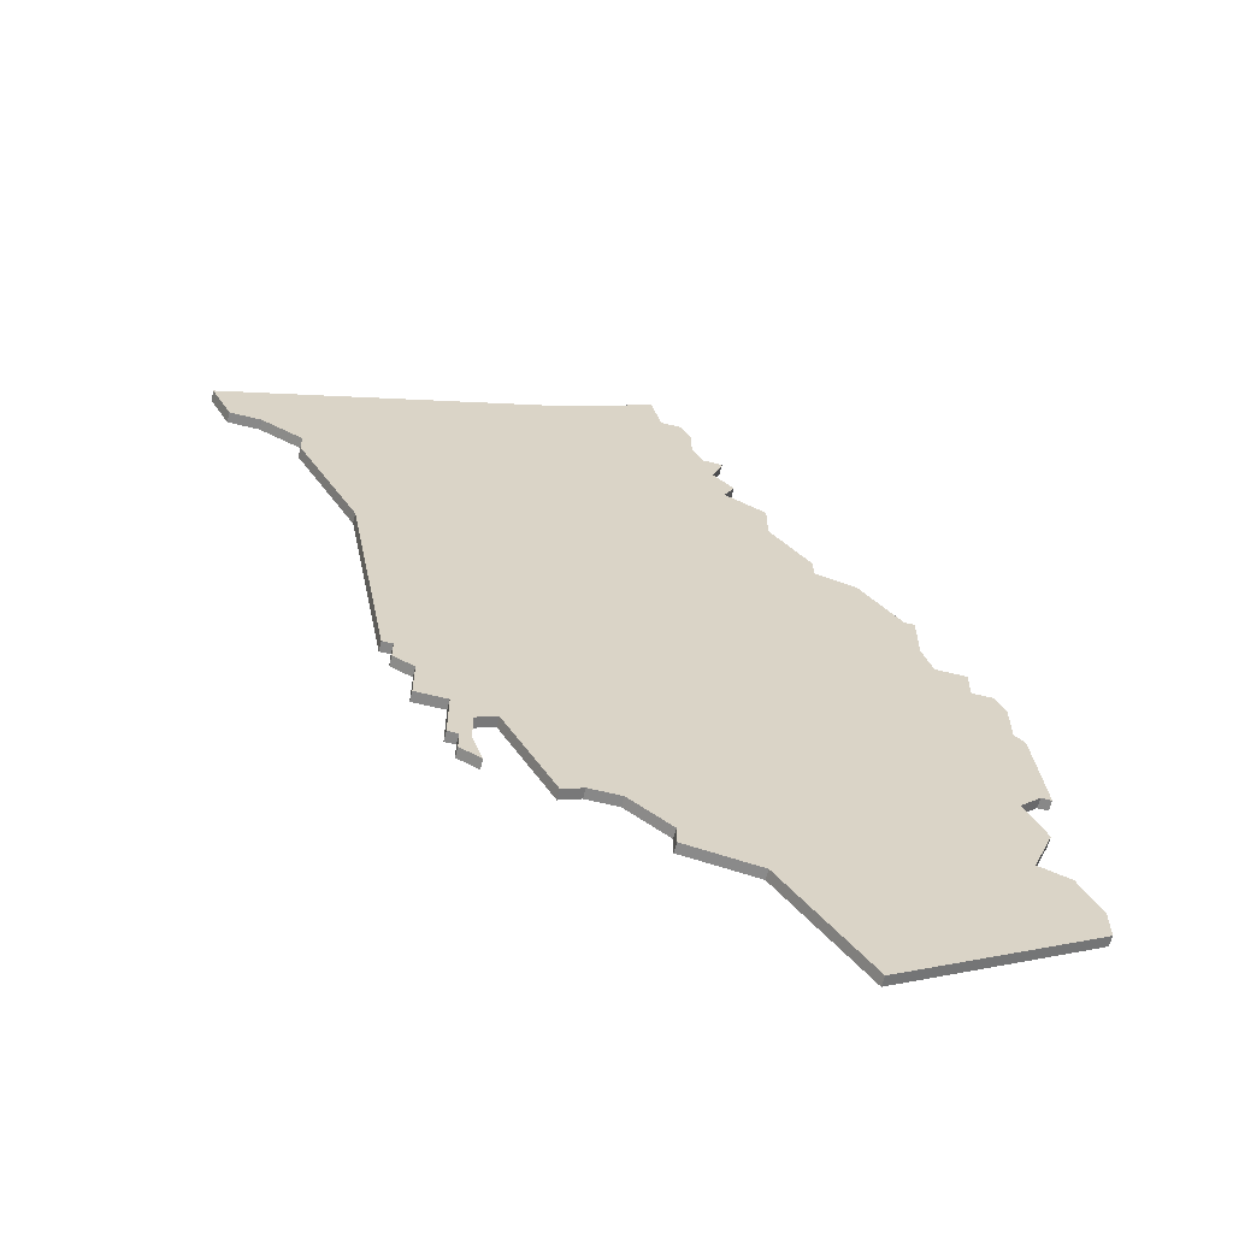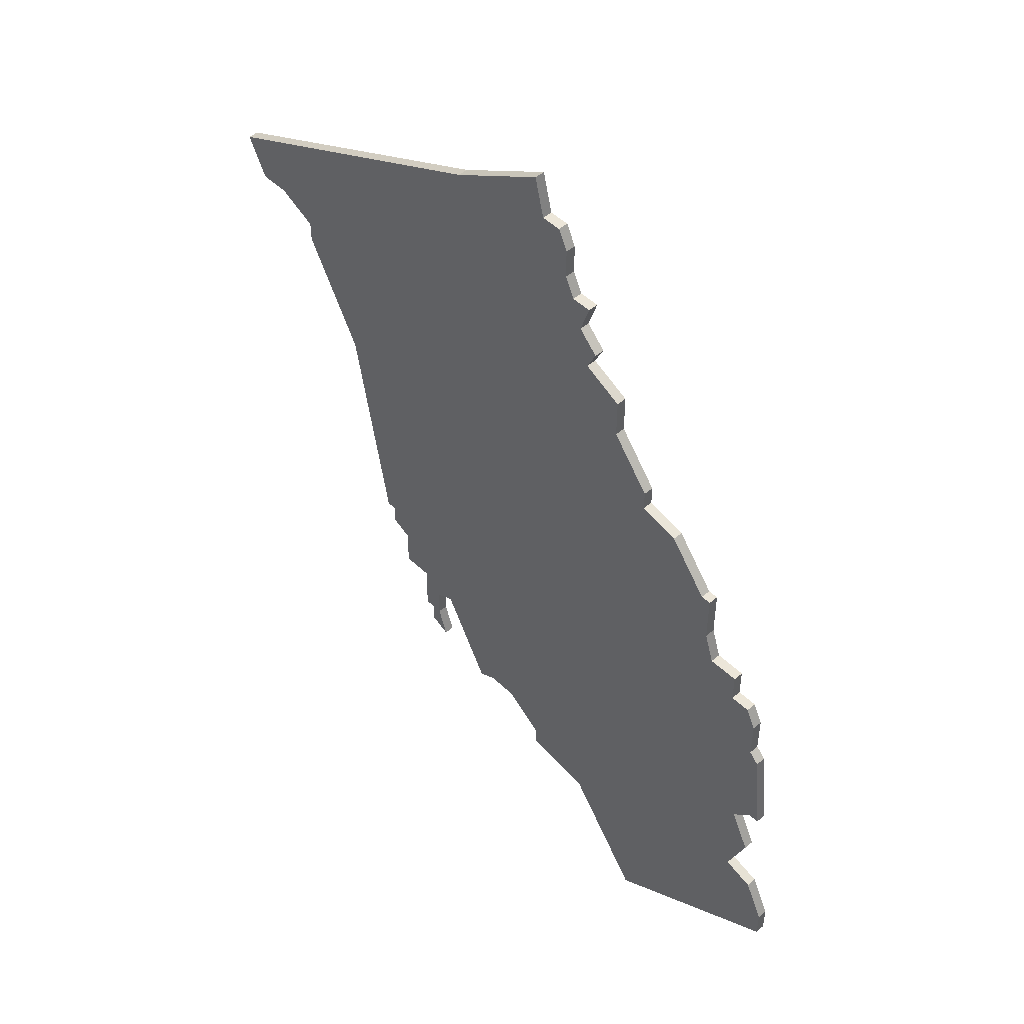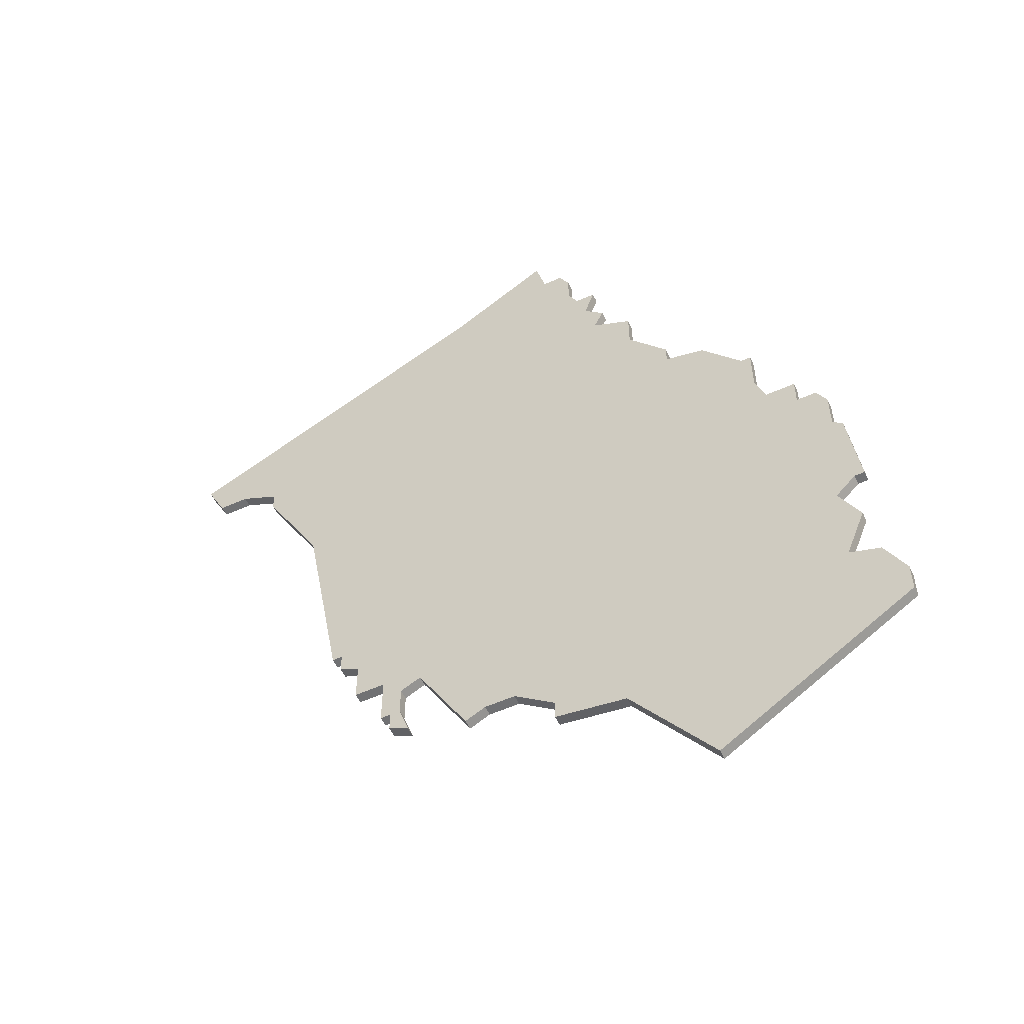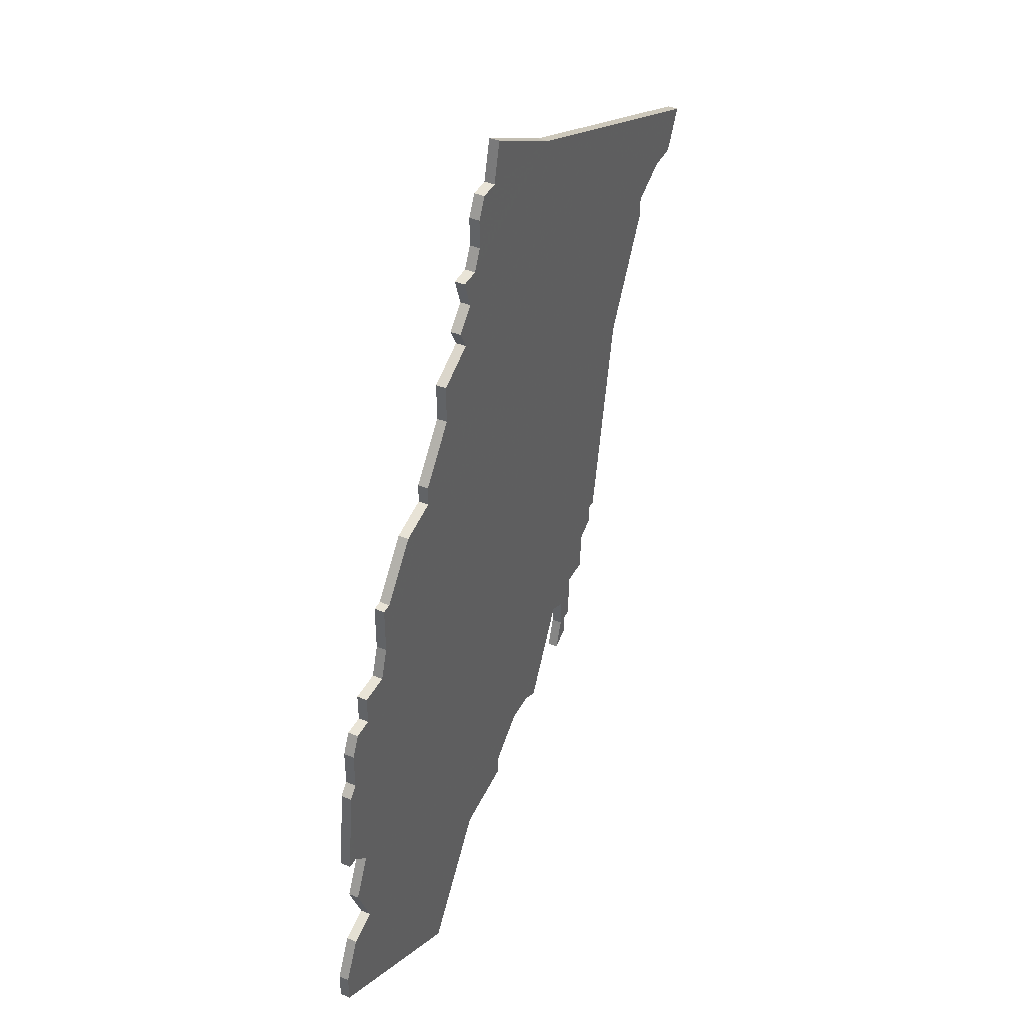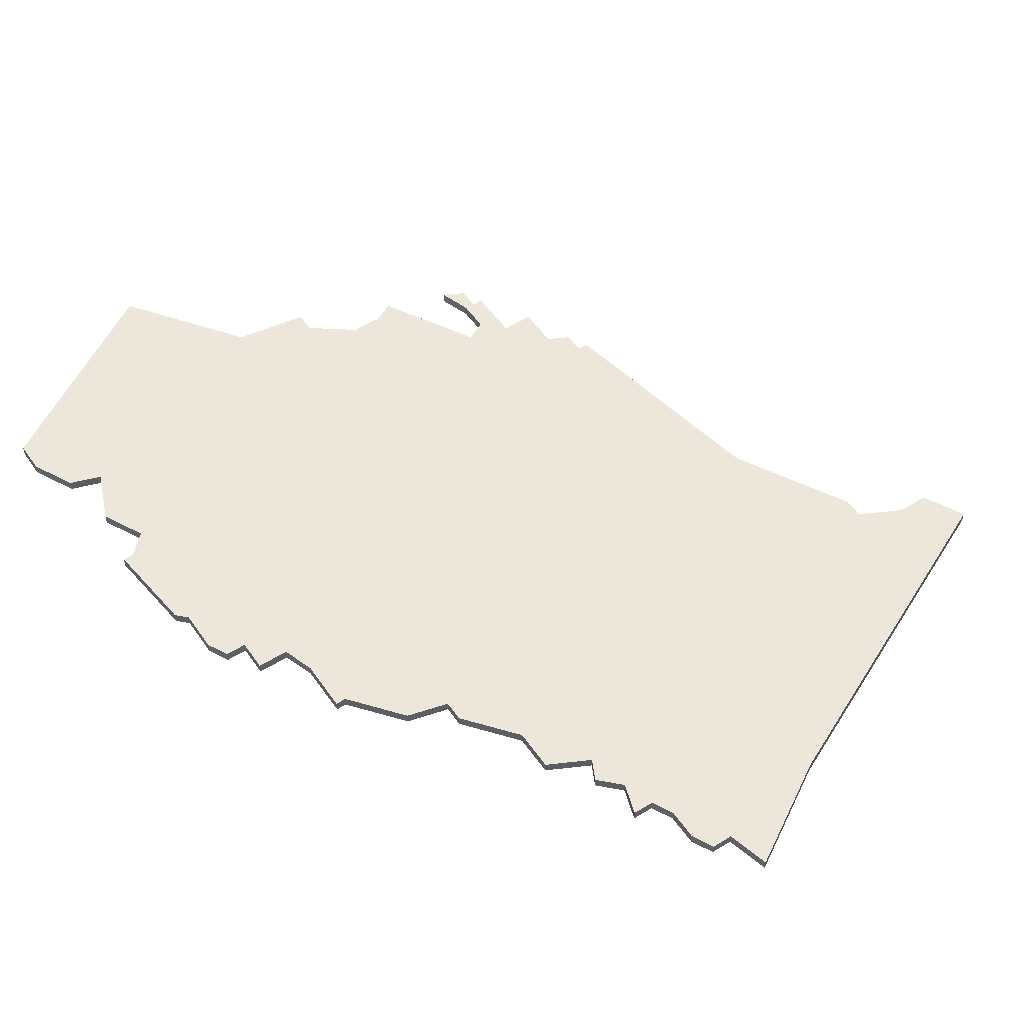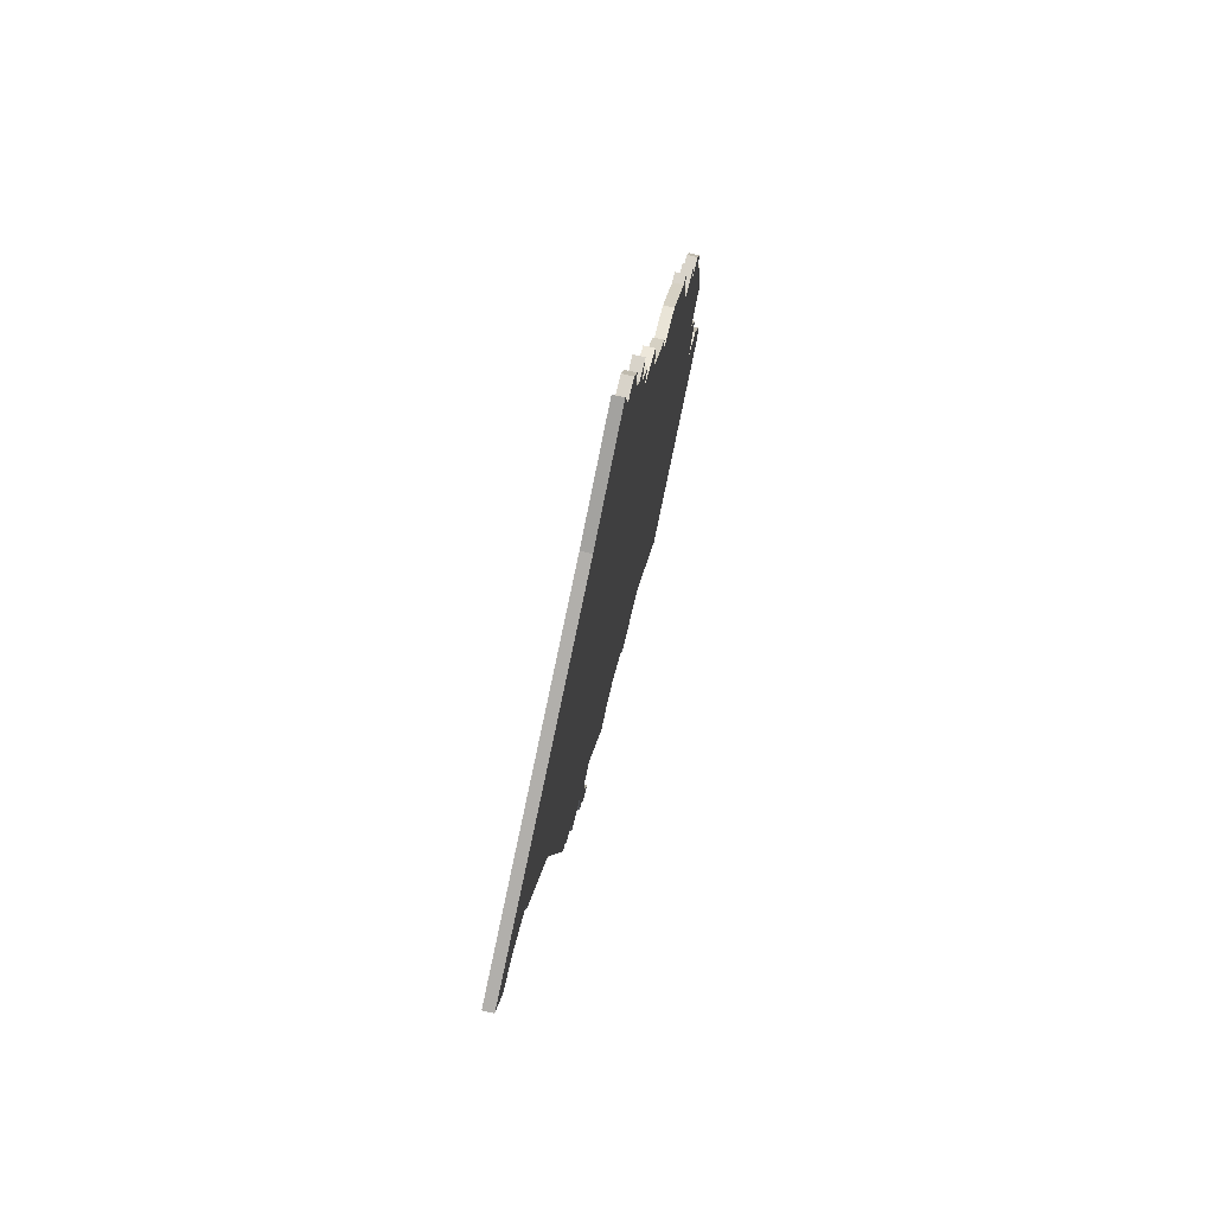
<metadata>
{"format":"obj","ext":"obj","renderer":"f3d","projection":"perspective","resolution":1024,"background":"white","views":[{"elev":-62.9,"azim":-14.1,"up":"+Y"},{"elev":49.1,"azim":46.7,"up":"+Y"},{"elev":-55.1,"azim":25.3,"up":"+Y"},{"elev":42.8,"azim":116.3,"up":"+Y"},{"elev":52.1,"azim":146.3,"up":"+Z"},{"elev":76.0,"azim":-76.8,"up":"+Y"}]}
</metadata>
<code>
v 3427 -1150 0
v 3427 -1150 1
v 3427 -1153 0
v 3427 -1153 1
v 3402 -1104 0
v 3402 -1104 1
v 3443 -1083 0
v 3443 -1083 1
v 3443 -1160 0
v 3443 -1160 1
v 3443 -1162 0
v 3443 -1162 1
v 3426 -1153 0
v 3426 -1153 1
v 3426 -1155 0
v 3426 -1155 1
v 3434 -1158 0
v 3434 -1158 1
v 3467 -1124 0
v 3467 -1124 1
v 3409 -1108 0
v 3409 -1108 1
v 3409 -1106 0
v 3409 -1106 1
v 3442 -1079 0
v 3442 -1079 1
v 3475 -1143 0
v 3475 -1143 1
v 3475 -1155 0
v 3475 -1155 1
v 3450 -1095 0
v 3450 -1095 1
v 3450 -1163 0
v 3450 -1163 1
v 3425 -1148 0
v 3425 -1148 1
v 3425 -1153 0
v 3425 -1153 1
v 3458 -1174 0
v 3458 -1174 1
v 3400 -1100 0
v 3400 -1100 1
v 3466 -1116 0
v 3466 -1116 1
v 3466 -1121 0
v 3466 -1121 1
v 3474 -1149 0
v 3474 -1149 1
v 3474 -1134 0
v 3474 -1134 1
v 3474 -1143 0
v 3474 -1143 1
v 3449 -1097 0
v 3449 -1097 1
v 3449 -1090 0
v 3449 -1090 1
v 3457 -1108 0
v 3457 -1108 1
v 3457 -1110 0
v 3457 -1110 1
v 3432 -1085 0
v 3432 -1085 1
v 3465 -1116 0
v 3465 -1116 1
v 3473 -1133 0
v 3473 -1133 1
v 3473 -1129 0
v 3473 -1129 1
v 3415 -1119 0
v 3415 -1119 1
v 3448 -1093 0
v 3448 -1093 1
v 3439 -1157 0
v 3439 -1157 1
v 3472 -1127 0
v 3472 -1127 1
v 3472 -1145 0
v 3472 -1145 1
v 3472 -1154 0
v 3472 -1154 1
v 3447 -1090 0
v 3447 -1090 1
v 3422 -1148 0
v 3422 -1148 1
v 3422 -1144 0
v 3422 -1144 1
v 3405 -1104 0
v 3405 -1104 1
v 3446 -1085 0
v 3446 -1085 1
v 3446 -1088 0
v 3446 -1088 1
v 3429 -1149 0
v 3429 -1149 1
v 3470 -1124 0
v 3470 -1124 1
v 3470 -1127 0
v 3470 -1127 1
v 3445 -1083 0
v 3445 -1083 1
v 3420 -1141 0
v 3420 -1141 1
v 3420 -1143 0
v 3420 -1143 1
v 3453 -1099 0
v 3453 -1099 1
v 3453 -1103 0
v 3453 -1103 1
v 3428 -1156 0
v 3428 -1156 1
v 3461 -1111 0
v 3461 -1111 1
v 3436 -1157 0
v 3436 -1157 1
v 3477 -1159 0
v 3477 -1159 1
v 3477 -1162 0
v 3477 -1162 1
v 3419 -1141 0
v 3419 -1141 1
f 3 15 13
f 1 37 35
f 35 83 85
f 3 13 1
f 13 37 1
f 93 35 85
f 3 109 15
f 93 113 17
f 9 73 77
f 59 93 101
f 93 73 113
f 35 93 1
f 73 93 19
f 101 93 85
f 101 119 69
f 23 69 21
f 87 5 41
f 61 87 41
f 23 87 61
f 23 61 69
f 101 85 103
f 7 91 61
f 81 61 91
f 61 53 69
f 101 69 59
f 61 25 7
f 7 99 89
f 89 91 7
f 33 11 9
f 79 39 33
f 117 39 79
f 77 79 33
f 77 19 65
f 73 19 77
f 65 97 67
f 75 67 97
f 51 77 65
f 47 79 77
f 65 19 97
f 79 29 115
f 115 117 79
f 49 51 65
f 51 49 27
f 105 107 53
f 53 107 69
f 55 71 81
f 71 61 81
f 31 53 71
f 71 53 61
f 45 63 43
f 59 63 45
f 97 19 95
f 45 93 59
f 107 57 59
f 63 59 111
f 45 19 93
f 69 107 59
f 77 33 9
f 14 16 4
f 36 38 2
f 86 84 36
f 2 14 4
f 2 38 14
f 86 36 94
f 16 110 4
f 18 114 94
f 78 74 10
f 102 94 60
f 114 74 94
f 2 94 36
f 20 94 74
f 86 94 102
f 70 120 102
f 22 70 24
f 42 6 88
f 42 88 62
f 62 88 24
f 70 62 24
f 104 86 102
f 62 92 8
f 92 62 82
f 70 54 62
f 60 70 102
f 8 26 62
f 90 100 8
f 8 92 90
f 10 12 34
f 34 40 80
f 80 40 118
f 34 80 78
f 66 20 78
f 78 20 74
f 68 98 66
f 98 68 76
f 66 78 52
f 78 80 48
f 98 20 66
f 116 30 80
f 80 118 116
f 66 52 50
f 28 50 52
f 54 108 106
f 70 108 54
f 82 72 56
f 82 62 72
f 72 54 32
f 62 54 72
f 44 64 46
f 46 64 60
f 96 20 98
f 60 94 46
f 60 58 108
f 112 60 64
f 94 20 46
f 60 108 70
f 10 34 78
f 62 26 61
f 61 26 25
f 42 62 41
f 41 62 61
f 6 42 5
f 5 42 41
f 88 6 87
f 87 6 5
f 24 88 23
f 23 88 87
f 22 24 21
f 21 24 23
f 70 22 69
f 69 22 21
f 120 70 119
f 119 70 69
f 102 120 101
f 101 120 119
f 104 102 103
f 103 102 101
f 86 104 85
f 85 104 103
f 84 86 83
f 83 86 85
f 36 84 35
f 35 84 83
f 38 36 37
f 37 36 35
f 14 38 13
f 13 38 37
f 16 14 15
f 15 14 13
f 110 16 109
f 109 16 15
f 4 110 3
f 3 110 109
f 2 4 1
f 1 4 3
f 94 2 93
f 93 2 1
f 18 94 17
f 17 94 93
f 114 18 113
f 113 18 17
f 74 114 73
f 73 114 113
f 10 74 9
f 9 74 73
f 12 10 11
f 11 10 9
f 34 12 33
f 33 12 11
f 40 34 39
f 39 34 33
f 118 40 117
f 117 40 39
f 116 118 115
f 115 118 117
f 30 116 29
f 29 116 115
f 80 30 79
f 79 30 29
f 48 80 47
f 47 80 79
f 78 48 77
f 77 48 47
f 52 78 51
f 51 78 77
f 28 52 27
f 27 52 51
f 50 28 49
f 49 28 27
f 66 50 65
f 65 50 49
f 68 66 67
f 67 66 65
f 76 68 75
f 75 68 67
f 98 76 97
f 97 76 75
f 96 98 95
f 95 98 97
f 20 96 19
f 19 96 95
f 46 20 45
f 45 20 19
f 44 46 43
f 43 46 45
f 64 44 63
f 63 44 43
f 112 64 111
f 111 64 63
f 60 112 59
f 59 112 111
f 58 60 57
f 57 60 59
f 108 58 107
f 107 58 57
f 106 108 105
f 105 108 107
f 54 106 53
f 53 106 105
f 32 54 31
f 31 54 53
f 72 32 71
f 71 32 31
f 56 72 55
f 55 72 71
f 82 56 81
f 81 56 55
f 92 82 91
f 91 82 81
f 90 92 89
f 89 92 91
f 100 90 99
f 99 90 89
f 26 8 25
f 25 8 7
f 8 100 7
f 7 100 99

</code>
